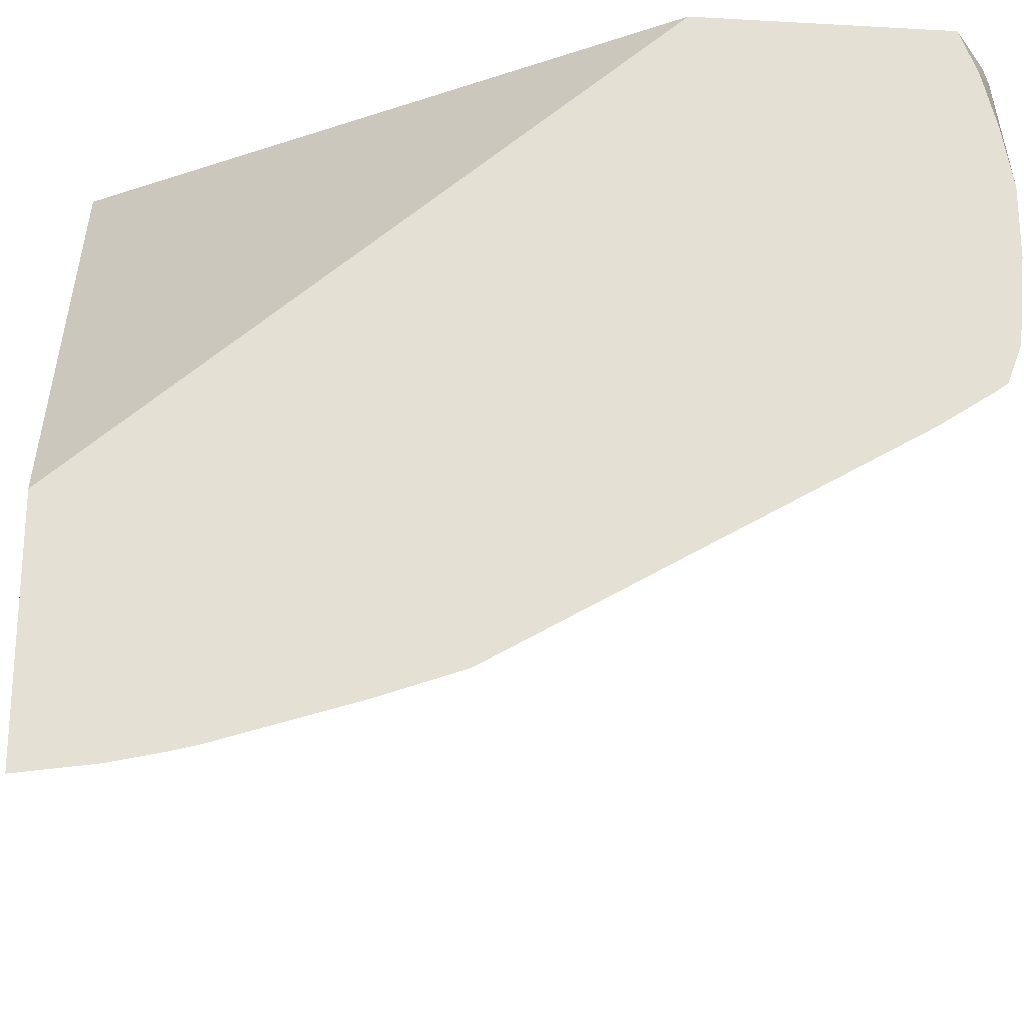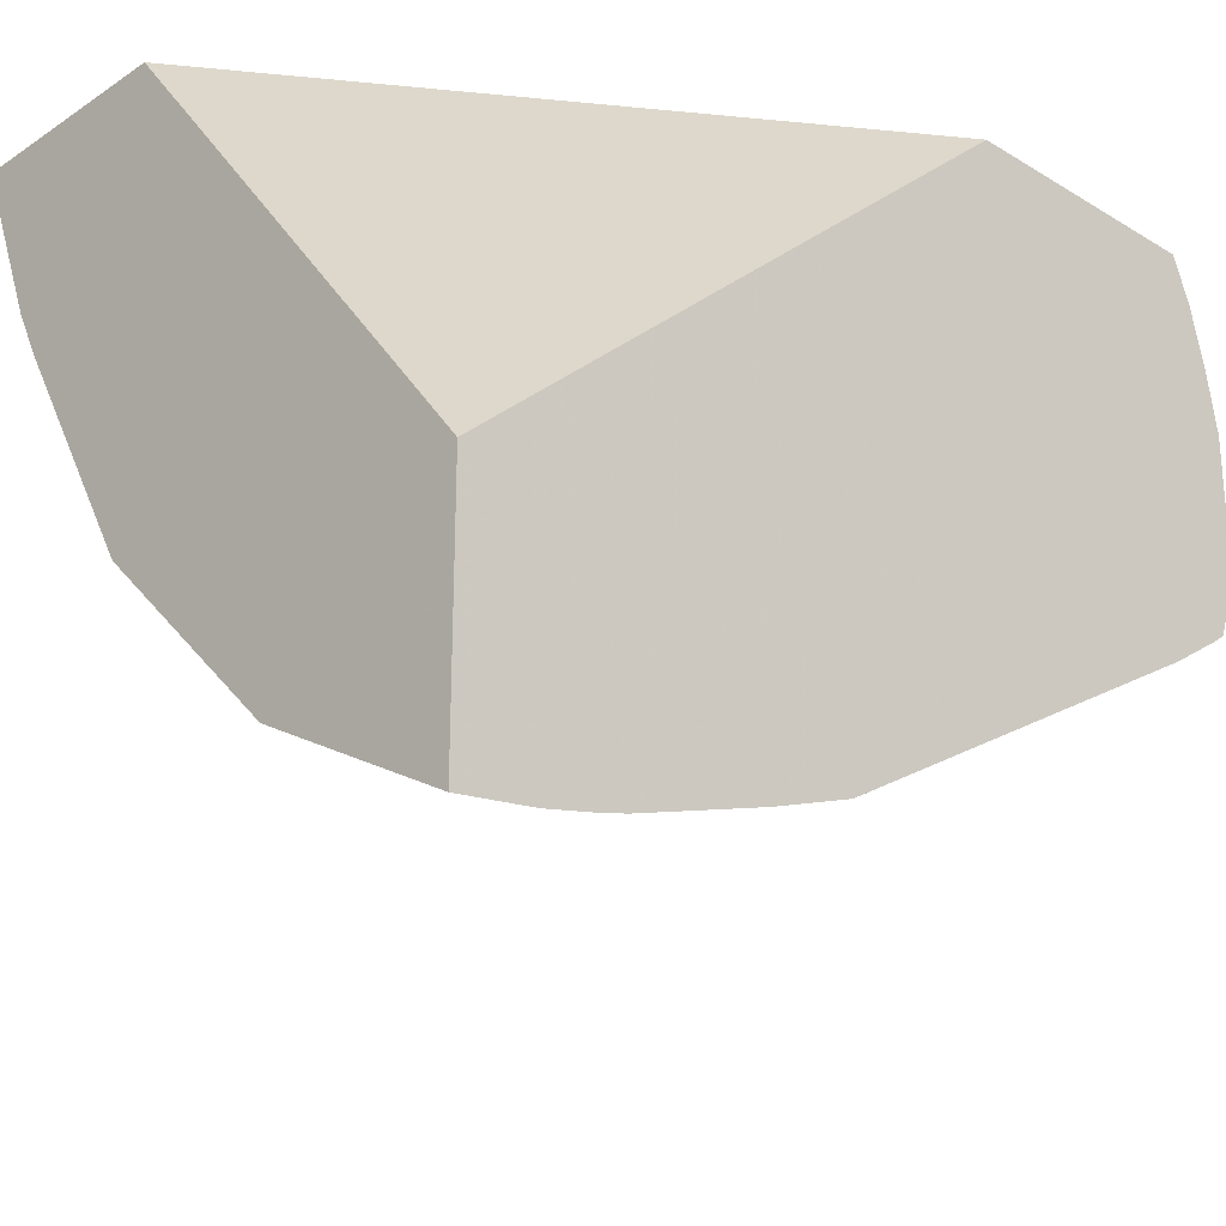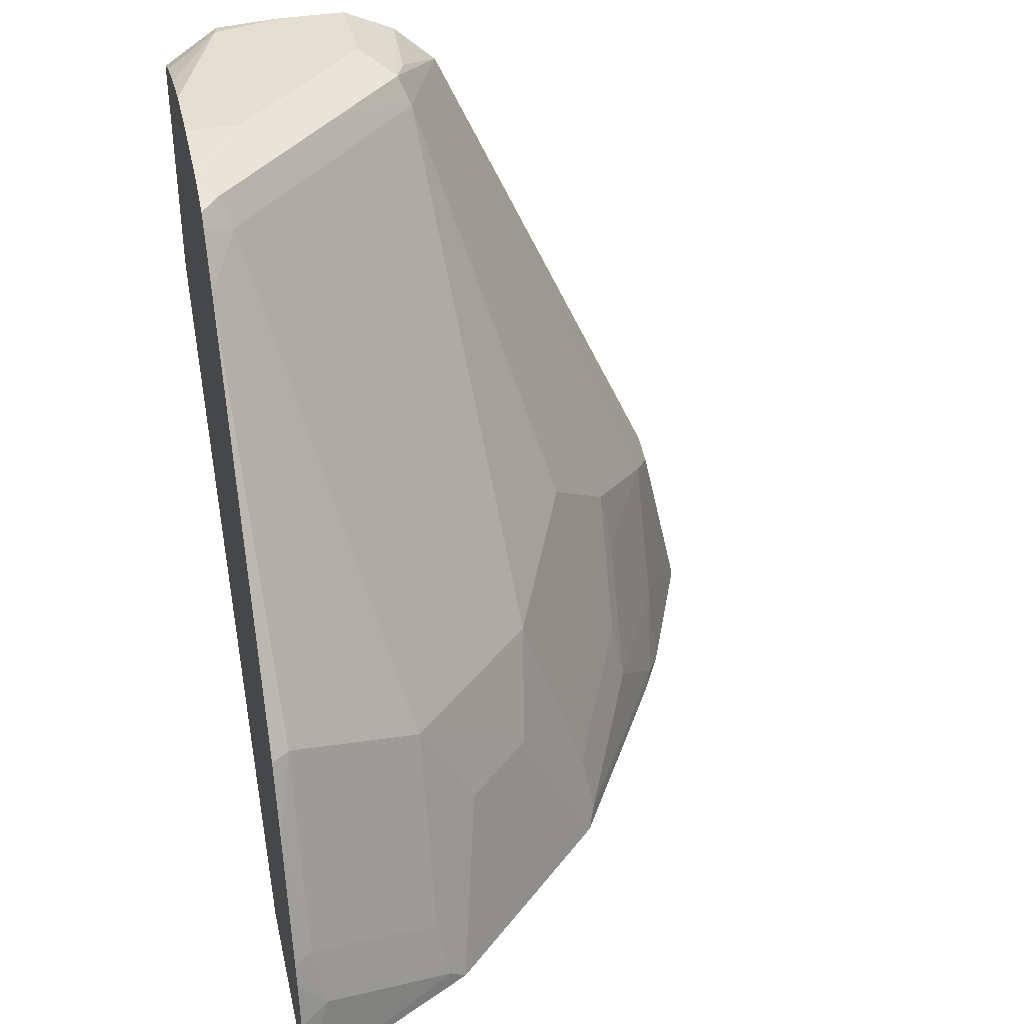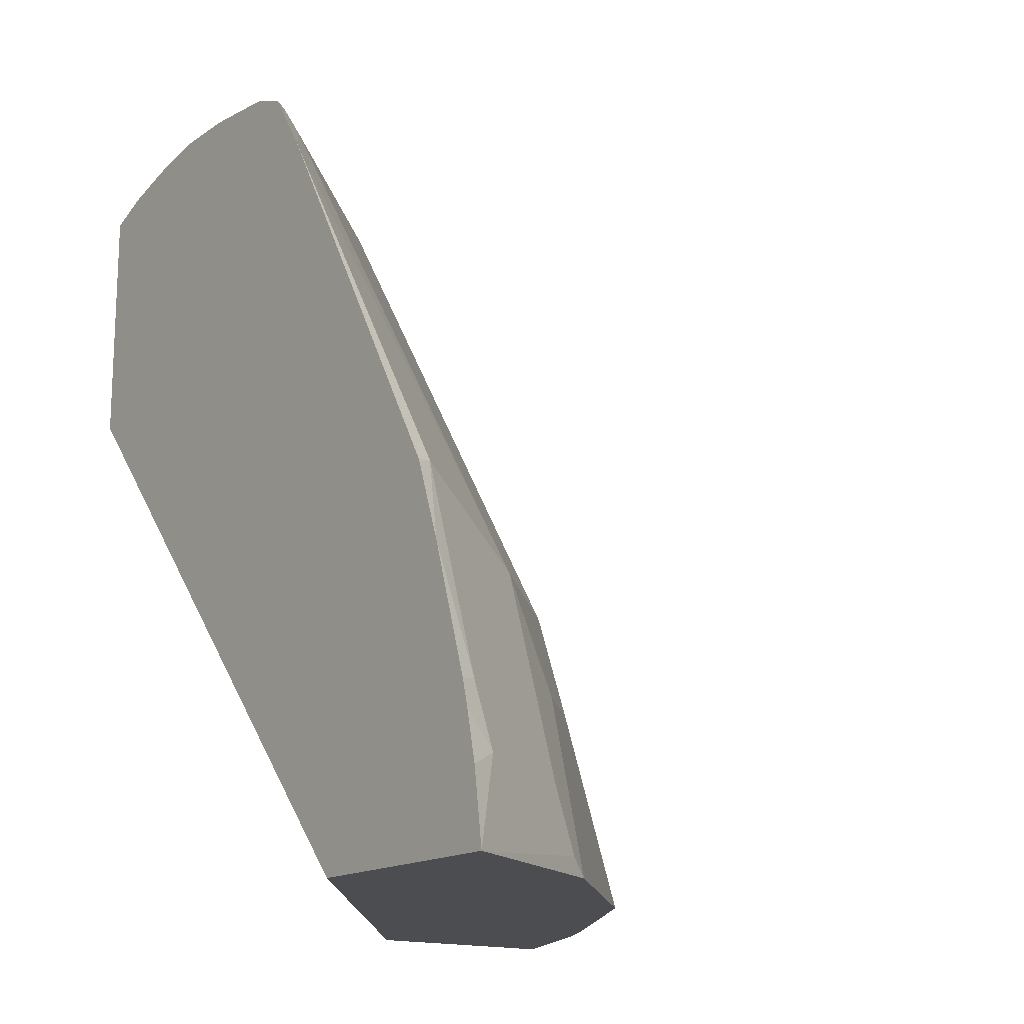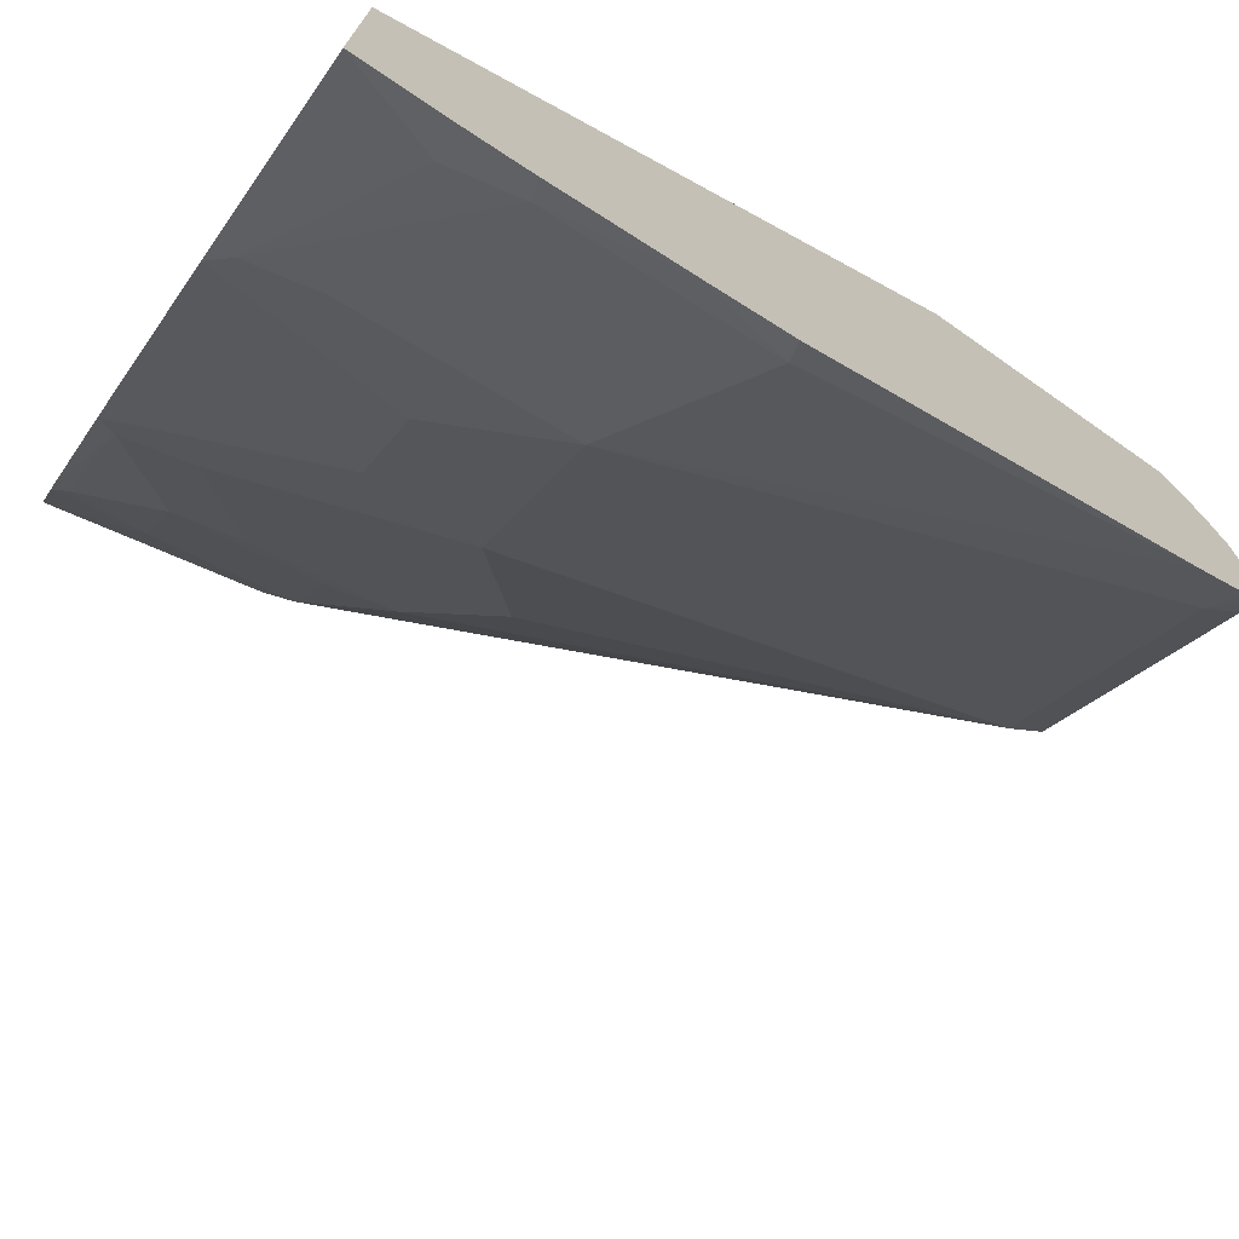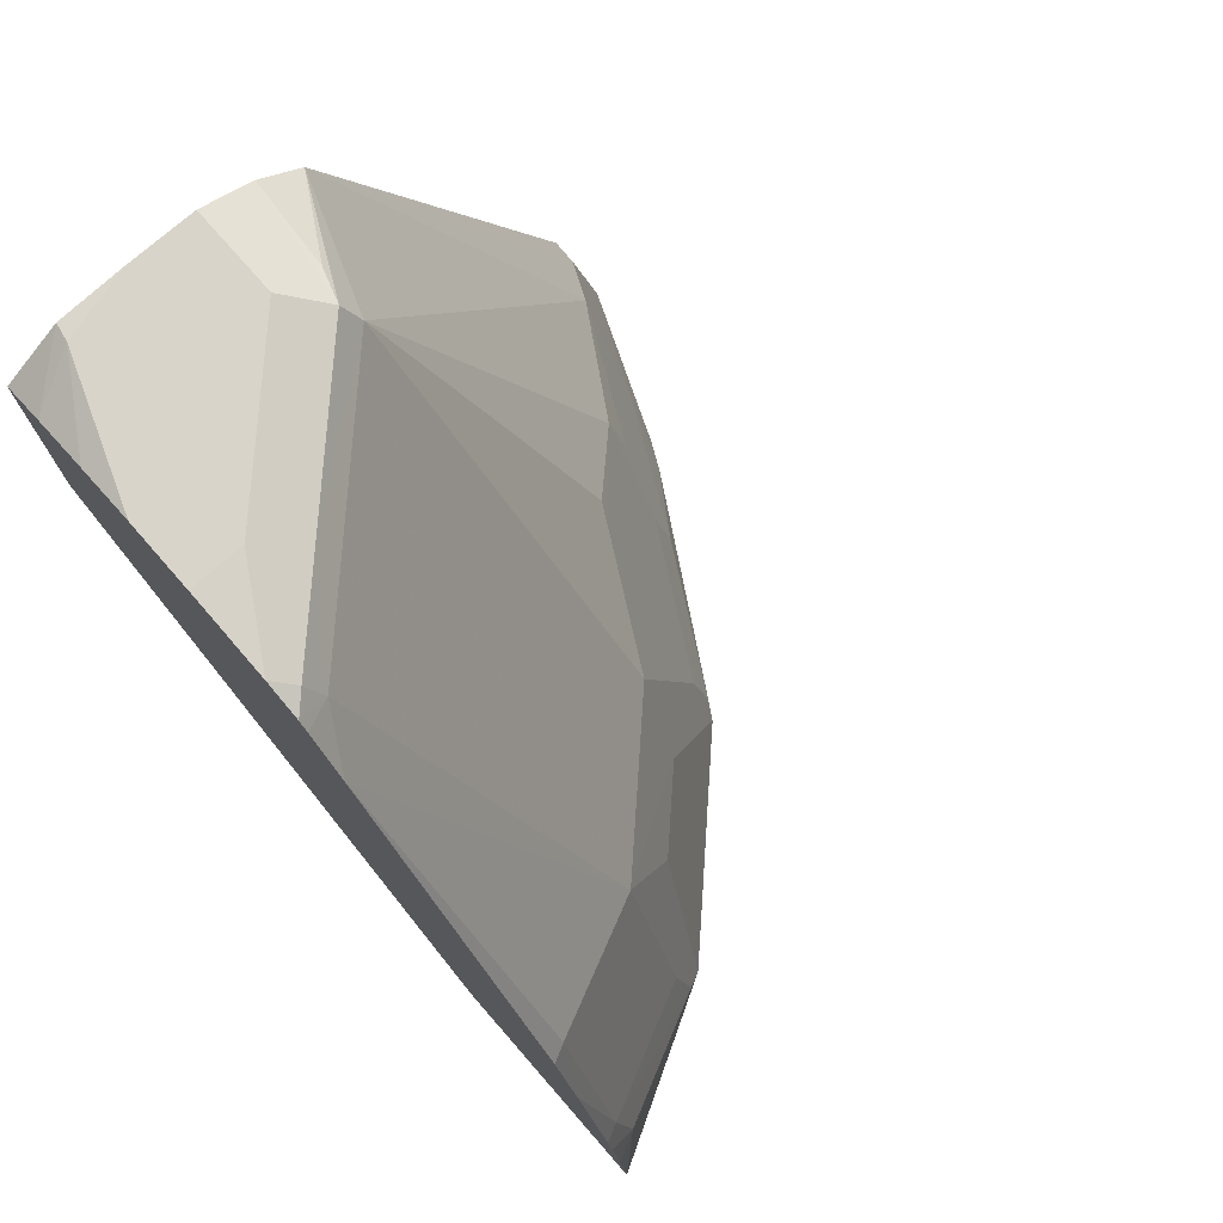
<metadata>
{"format":"obj","ext":"obj","renderer":"f3d","projection":"perspective","resolution":1024,"background":"white","views":[{"elev":-23.2,"azim":84.6,"up":"+Z"},{"elev":-25.9,"azim":46.2,"up":"+Z"},{"elev":37.3,"azim":167.4,"up":"+Y"},{"elev":-15.7,"azim":143.7,"up":"+Y"},{"elev":-72.9,"azim":54.9,"up":"+Z"},{"elev":75.0,"azim":138.8,"up":"+Y"}]}
</metadata>
<code>
v -0.4016 0.8397 -0.209
v -0.4381 0.8397 -0.209
v -0.3671 0.8377 -0.209
v -0.3651 0.8397 -0.2191
v -0.4381 0.8397 -0.2556
v -0.4658 0.8271 -0.209
v -0.3551 0.8297 -0.209
v -0.3375 0.8269 -0.2319
v -0.3375 0.8308 -0.2475
v -0.3375 0.8342 -0.2611
v -0.3375 0.8397 -0.2921
v -0.3651 0.8397 -0.3286
v -0.3834 0.8306 -0.3469
v -0.4199 0.8306 -0.3103
v -0.4564 0.8306 -0.2738
v -0.4888 0.8062 -0.209
v -0.4625 0.8275 -0.2556
v -0.3375 0.818 -0.209
v -0.3375 0.8397 -0.3286
v -0.3375 0.8364 -0.3651
v -0.3375 0.8353 -0.374
v -0.3469 0.8306 -0.3834
v -0.3529 0.8154 -0.3895
v -0.4625 0.8154 -0.2799
v -0.6085 0.5233 -0.2434
v -0.6206 0.5111 -0.2191
v -0.6181 0.5224 -0.209
v -0.3375 0.69 -0.209
v -0.3375 0.8282 -0.3927
v -0.3375 0.8221 -0.3971
v -0.3375 0.7943 -0.4154
v -0.4199 0.5568 -0.4929
v -0.4929 0.5568 -0.4198
v -0.5294 0.5933 -0.3469
v -0.5659 0.5568 -0.3103
v -0.572 0.5233 -0.3164
v -0.6085 0.4503 -0.2799
v -0.6206 0.4382 -0.2556
v -0.6455 0.406 -0.209
v -0.5362 0.4047 -0.209
v -0.3375 0.4047 -0.461
v -0.3375 0.591 -0.534
v -0.3469 0.5933 -0.5294
v -0.3469 0.4838 -0.5659
v -0.4199 0.4473 -0.5294
v -0.426 0.4138 -0.5355
v -0.4351 0.4047 -0.5309
v -0.4503 0.499 -0.4868
v -0.4868 0.499 -0.4503
v -0.5294 0.4473 -0.4198
v -0.5294 0.5203 -0.3834
v -0.5659 0.4838 -0.3469
v -0.572 0.4503 -0.3529
v -0.6024 0.4108 -0.3103
v -0.6113 0.4047 -0.2933
v -0.6119 0.4047 -0.2921
v -0.6456 0.4047 -0.2094
v -0.6457 0.4047 -0.209
v -0.3375 0.4047 -0.5851
v -0.3375 0.5493 -0.5489
v -0.3375 0.4815 -0.5706
v -0.3375 0.4686 -0.5739
v -0.3529 0.4503 -0.572
v -0.483 0.4047 -0.483
v -0.508 0.4047 -0.4579
v -0.5309 0.4047 -0.435
v -0.5355 0.4138 -0.4259
v -0.5984 0.4047 -0.3184
v -0.3375 0.4426 -0.5797
f 33 49 50
f 33 51 34
f 34 51 52
f 34 52 35
f 33 50 51
f 35 52 53
f 37 55 56
f 37 53 54
f 37 54 55
f 37 56 38
f 38 56 39
f 32 49 33
f 39 56 57
f 35 53 36
f 32 48 49
f 26 38 39
f 32 46 47
f 32 45 46
f 32 44 45
f 32 43 44
f 31 43 32
f 31 42 43
f 28 40 41
f 26 39 27
f 25 35 36
f 25 38 26
f 25 37 38
f 25 53 37
f 25 36 53
f 39 57 58
f 32 47 48
f 40 58 57
f 49 66 67
f 40 56 55
f 24 35 25
f 62 69 63
f 59 63 69
f 54 68 55
f 54 67 68
f 53 67 54
f 50 52 51
f 50 53 52
f 50 67 53
f 49 67 50
f 49 65 66
f 49 64 65
f 66 68 67
f 47 64 49
f 40 57 56
f 46 59 47
f 44 46 45
f 44 63 46
f 44 62 63
f 44 61 62
f 44 60 61
f 43 60 44
f 42 60 43
f 40 59 41
f 40 47 59
f 40 64 47
f 40 65 64
f 40 66 65
f 40 68 66
f 40 55 68
f 46 63 59
f 24 34 35
f 47 49 48
f 24 32 33
f 8 18 28
f 7 18 8
f 6 17 16
f 6 15 17
f 5 15 6
f 5 14 15
f 5 13 14
f 5 12 13
f 4 8 9
f 4 10 11
f 4 9 10
f 3 7 8
f 2 5 6
f 1 5 2
f 8 28 41
f 1 12 5
f 1 11 19
f 1 4 11
f 1 3 4
f 1 7 3
f 1 18 7
f 1 28 18
f 1 40 28
f 1 58 40
f 1 39 58
f 1 27 39
f 1 16 27
f 1 6 16
f 1 2 6
f 24 33 34
f 1 19 12
f 8 41 59
f 3 8 4
f 8 69 62
f 13 23 24
f 13 24 14
f 14 24 15
f 15 24 16
f 15 16 17
f 16 24 25
f 13 22 23
f 16 25 26
f 21 29 22
f 22 29 23
f 23 29 30
f 8 59 69
f 23 31 32
f 23 32 24
f 16 26 27
f 13 21 22
f 23 30 31
f 12 20 21
f 12 21 13
f 8 62 61
f 8 60 42
f 8 42 31
f 8 31 30
f 8 30 29
f 8 29 21
f 8 61 60
f 8 20 19
f 8 19 11
f 8 11 10
f 8 10 9
f 12 19 20
f 8 21 20

</code>
